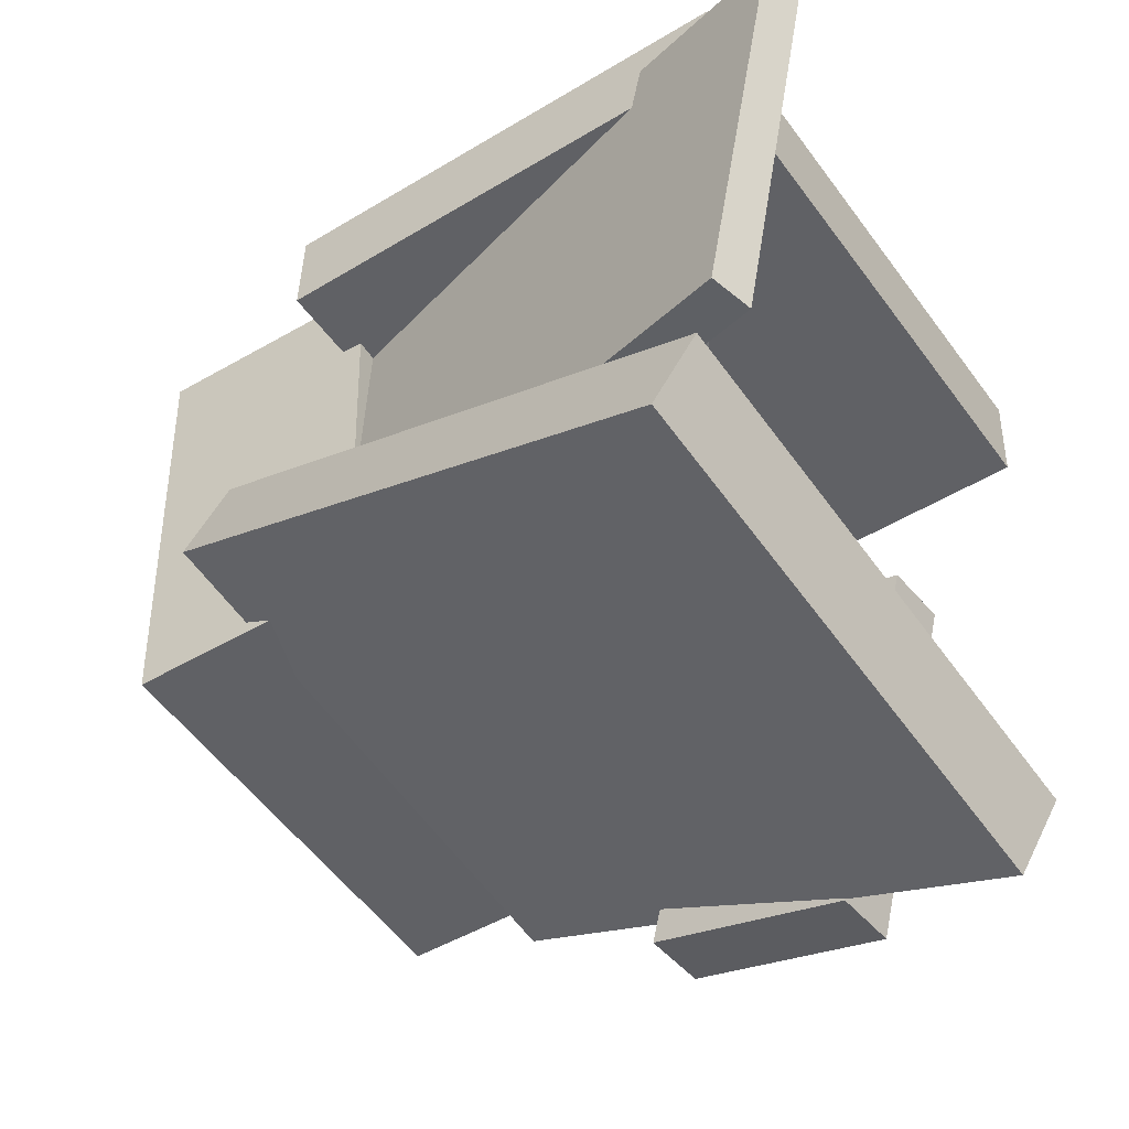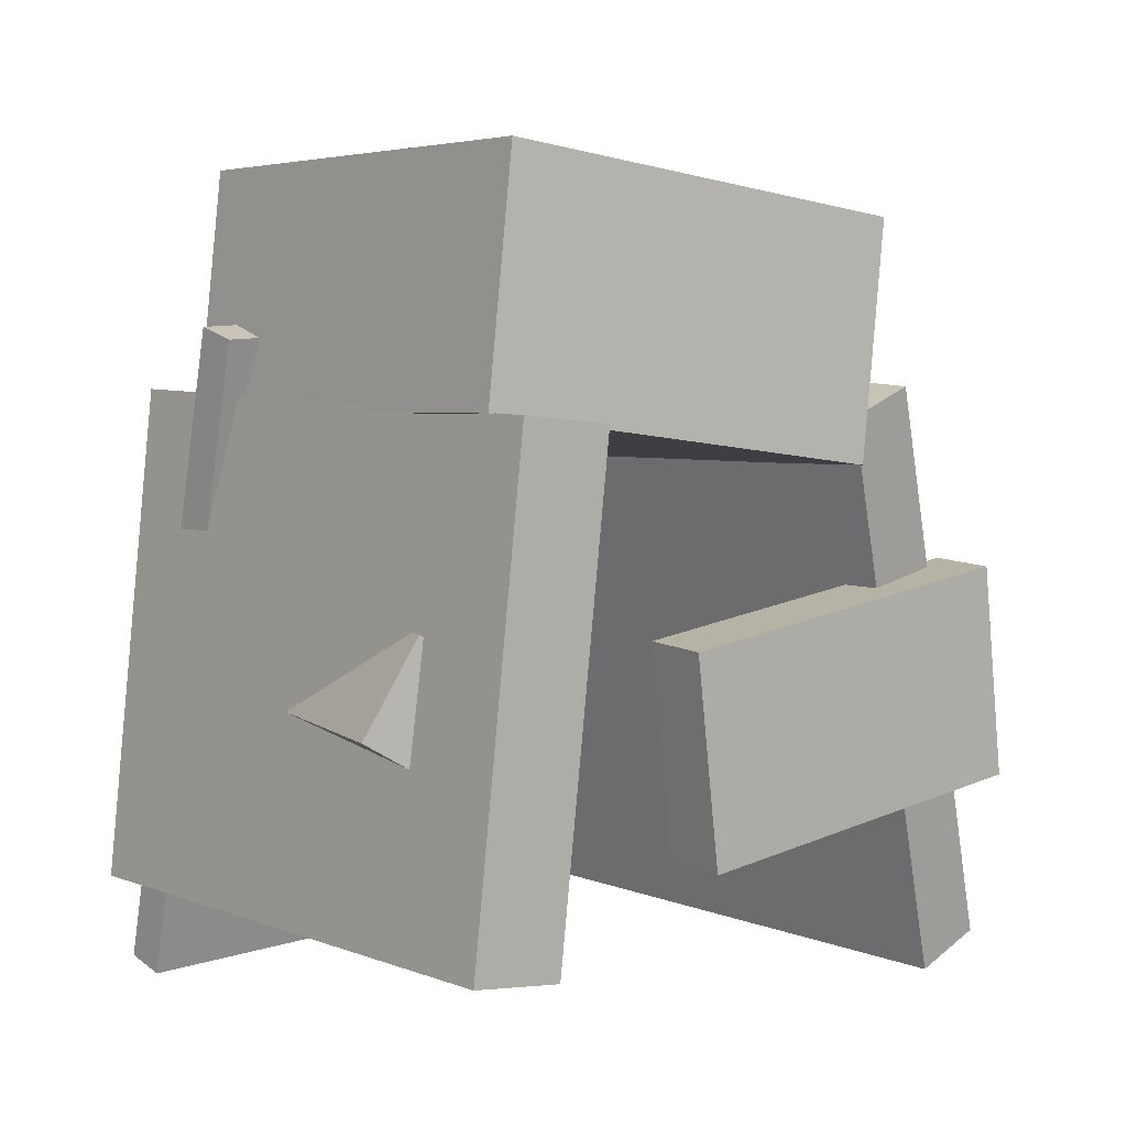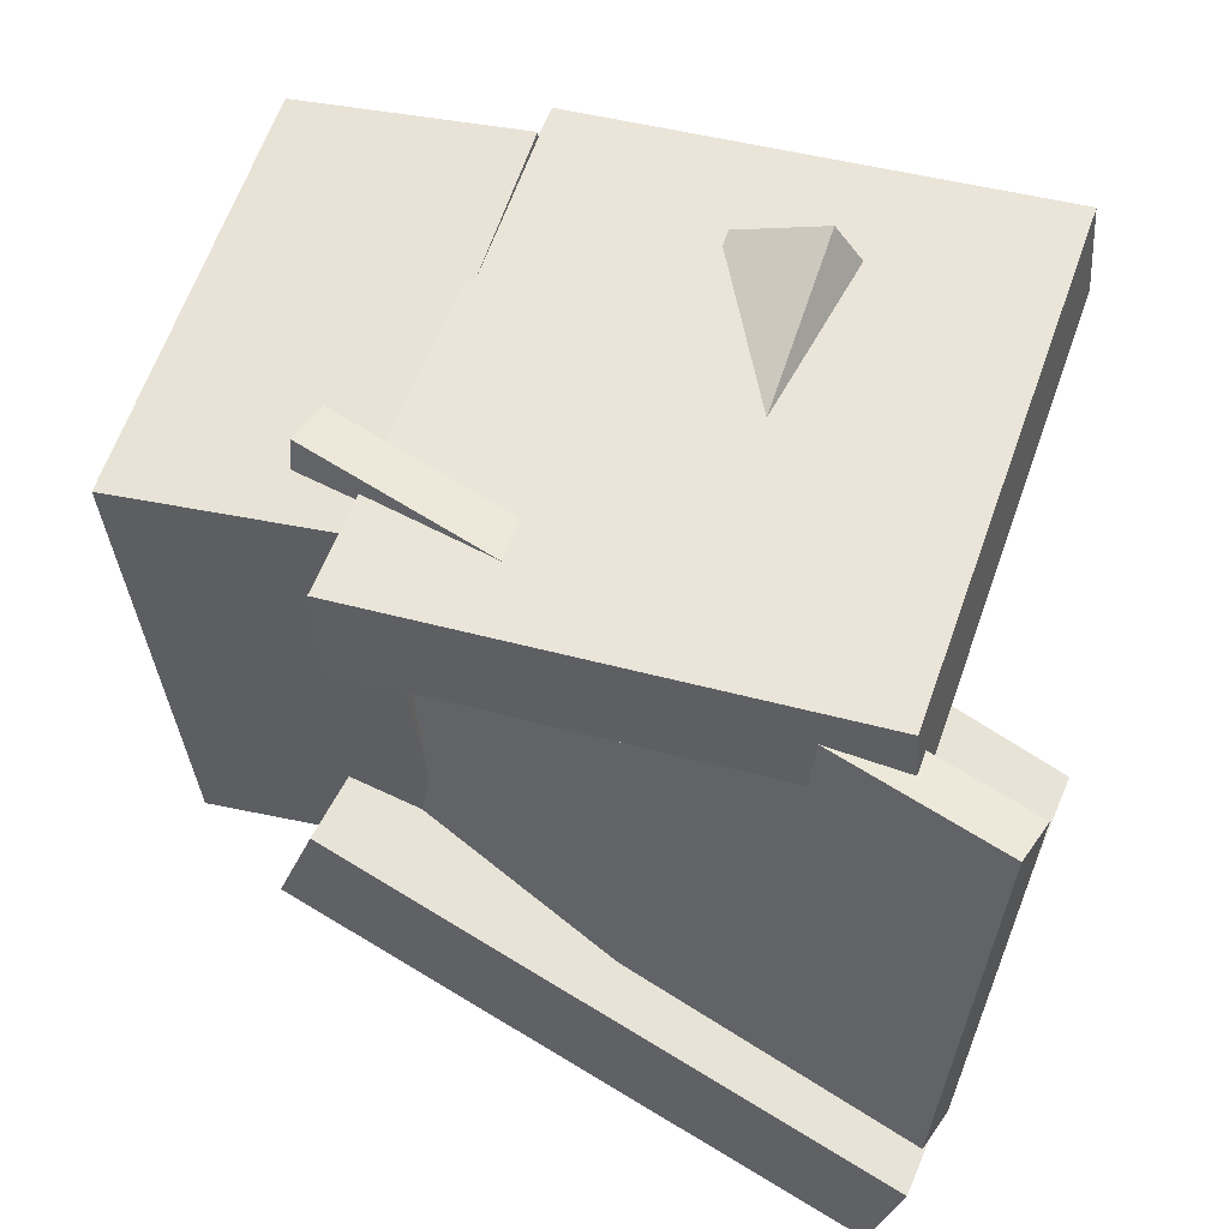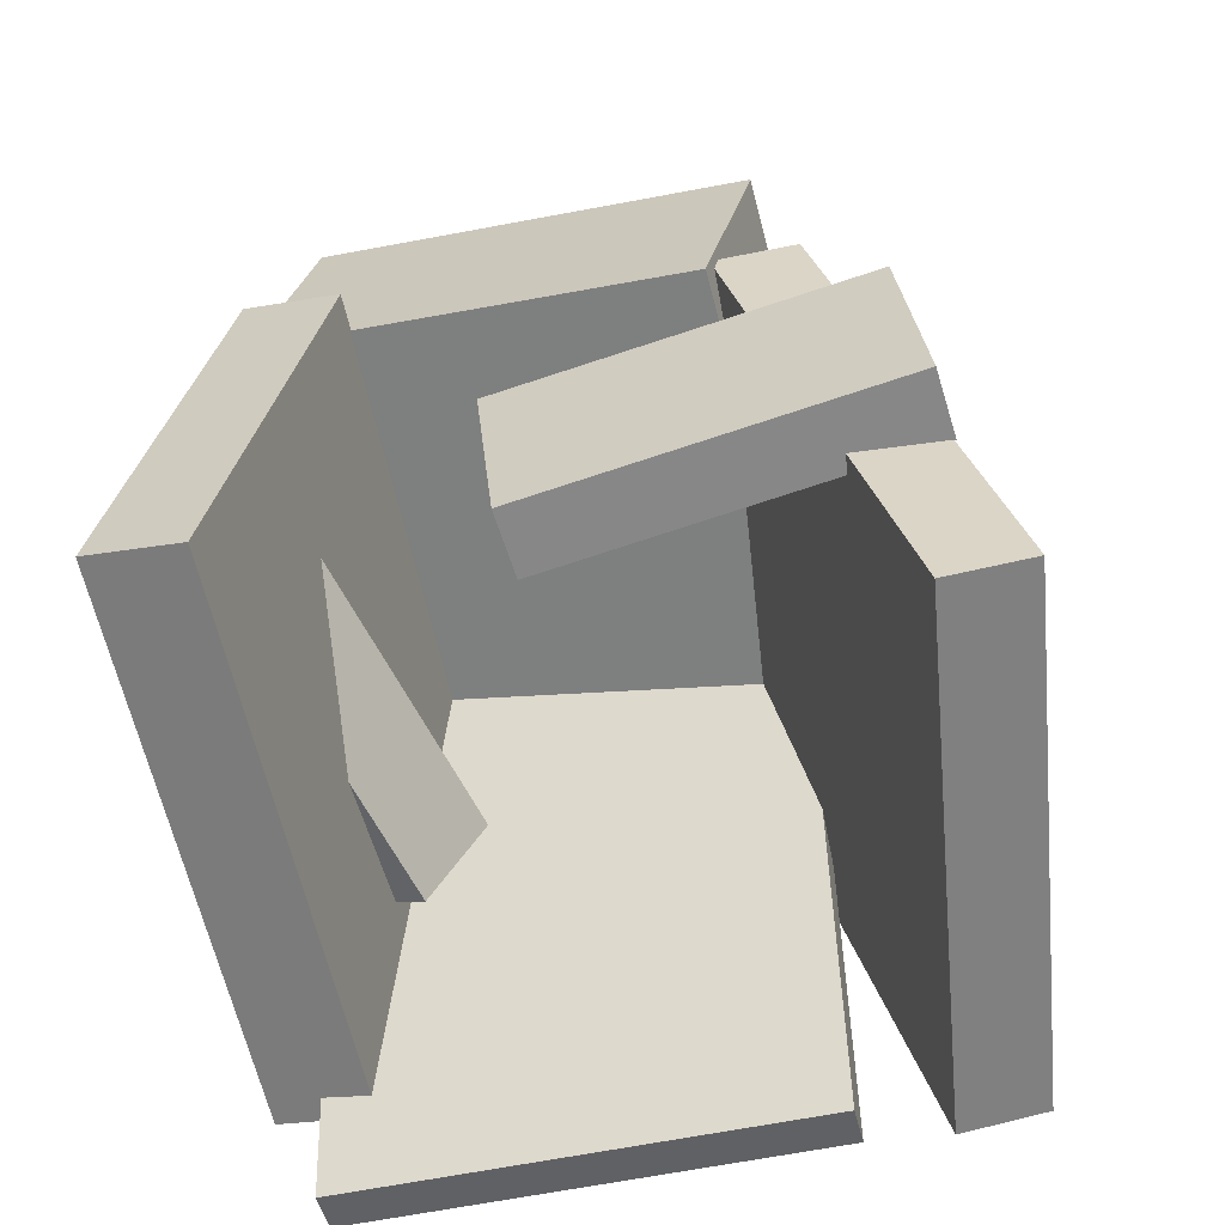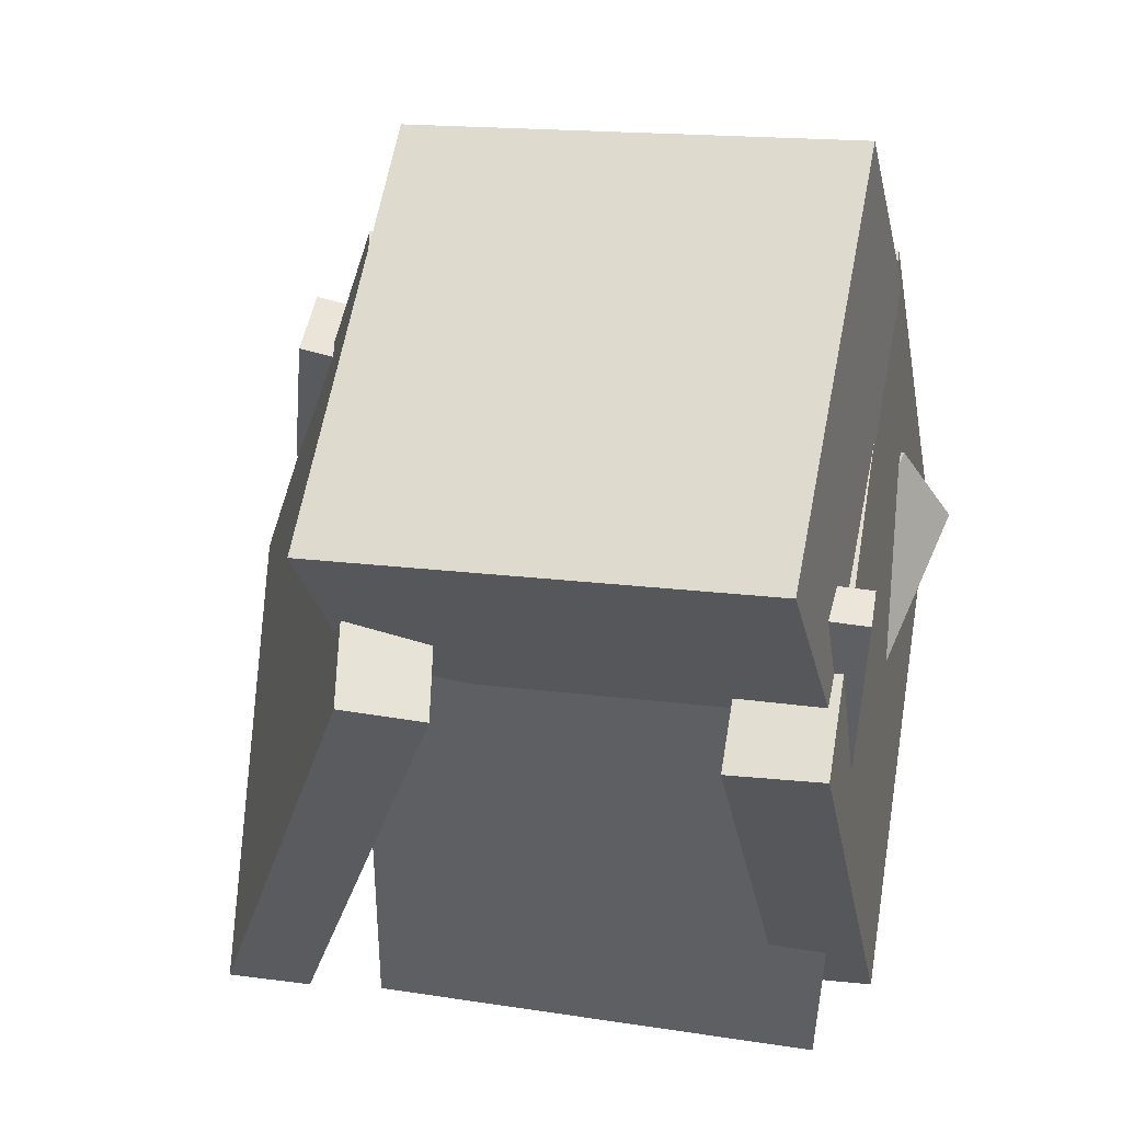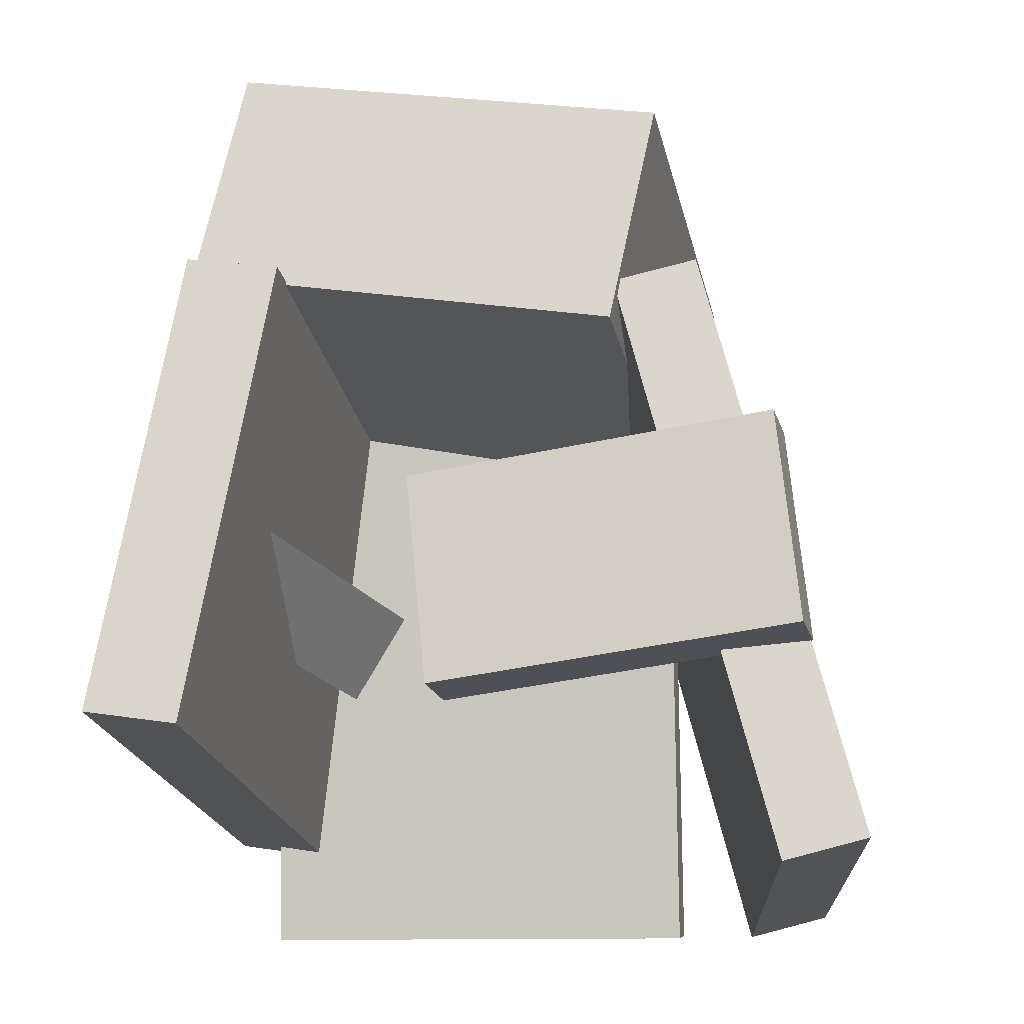
<metadata>
{"format":"obj","ext":"obj","renderer":"f3d","projection":"perspective","resolution":1024,"background":"white","views":[{"elev":-32.9,"azim":-51.0,"up":"+Z"},{"elev":10.6,"azim":63.6,"up":"+Y"},{"elev":67.6,"azim":-67.6,"up":"+Z"},{"elev":-59.2,"azim":117.6,"up":"+Y"},{"elev":58.4,"azim":-66.1,"up":"+Y"},{"elev":-17.5,"azim":114.8,"up":"+Y"}]}
</metadata>
<code>
v 0.1549 -0.2728 -0.5062
v 0.2345 -0.3172 -0.08214
v 0.1548 -0.02209 -0.4799
v 0.2344 -0.06653 -0.05585
v 0.2334 -0.2712 -0.5208
v 0.3131 -0.3157 -0.09674
v 0.2333 -0.02053 -0.4945
v 0.313 -0.06497 -0.07044
f 1.0 7.0 5.0
f 1.0 3.0 7.0
f 1.0 4.0 3.0
f 1.0 2.0 4.0
f 3.0 8.0 7.0
f 3.0 4.0 8.0
f 5.0 7.0 8.0
f 5.0 8.0 6.0
f 1.0 5.0 6.0
f 1.0 6.0 2.0
f 2.0 6.0 8.0
f 2.0 8.0 4.0
v -0.1181 -0.2102 0.2231
v -0.1222 -0.1495 0.3177
v -0.1249 -0.1056 0.1558
v -0.129 -0.04492 0.2504
v 0.3174 -0.1817 0.2234
v 0.3134 -0.1211 0.318
v 0.3106 -0.0771 0.1561
v 0.3066 -0.01646 0.2507
f 9.0 15.0 13.0
f 9.0 11.0 15.0
f 9.0 12.0 11.0
f 9.0 10.0 12.0
f 11.0 16.0 15.0
f 11.0 12.0 16.0
f 13.0 15.0 16.0
f 13.0 16.0 14.0
f 9.0 13.0 14.0
f 9.0 14.0 10.0
f 10.0 14.0 16.0
f 10.0 16.0 12.0
v -0.3847 -0.5128 -0.137
v -0.2472 -0.5018 0.388
v -0.2363 0.2527 -0.192
v -0.09871 0.2637 0.333
v -0.336 -0.5232 -0.1496
v -0.1985 -0.5121 0.3755
v -0.1875 0.2423 -0.2046
v -0.04999 0.2534 0.3204
f 17.0 23.0 21.0
f 17.0 19.0 23.0
f 17.0 20.0 19.0
f 17.0 18.0 20.0
f 19.0 24.0 23.0
f 19.0 20.0 24.0
f 21.0 23.0 24.0
f 21.0 24.0 22.0
f 17.0 21.0 22.0
f 17.0 22.0 18.0
f 18.0 22.0 24.0
f 18.0 24.0 20.0
v -0.2159 -0.3997 0.3219
v -0.1888 -0.3812 0.4308
v -0.2688 0.1609 0.2399
v -0.2417 0.1793 0.3487
v 0.434 -0.3629 0.1541
v 0.4611 -0.3444 0.263
v 0.3811 0.1977 0.0721
v 0.4082 0.2161 0.1809
f 25.0 31.0 29.0
f 25.0 27.0 31.0
f 25.0 28.0 27.0
f 25.0 26.0 28.0
f 27.0 32.0 31.0
f 27.0 28.0 32.0
f 29.0 31.0 32.0
f 29.0 32.0 30.0
f 25.0 29.0 30.0
f 25.0 30.0 26.0
f 26.0 30.0 32.0
f 26.0 32.0 28.0
v 0.1701 -0.5217 -0.4657
v -0.4155 -0.5157 -0.2219
v 0.1325 -0.4964 -0.5565
v -0.453 -0.4904 -0.3127
v 0.2442 0.1656 -0.3046
v -0.3413 0.1716 -0.0608
v 0.2067 0.1909 -0.3954
v -0.3789 0.197 -0.1516
f 33.0 39.0 37.0
f 33.0 35.0 39.0
f 33.0 36.0 35.0
f 33.0 34.0 36.0
f 35.0 40.0 39.0
f 35.0 36.0 40.0
f 37.0 39.0 40.0
f 37.0 40.0 38.0
f 33.0 37.0 38.0
f 33.0 38.0 34.0
f 34.0 38.0 40.0
f 34.0 40.0 36.0
v -0.1585 0.1606 0.3198
v -0.1964 0.4306 0.2744
v -0.2644 0.06058 -0.1863
v -0.3023 0.3306 -0.2318
v 0.3655 0.214 0.1997
v 0.3276 0.484 0.1542
v 0.2597 0.114 -0.3065
v 0.2217 0.384 -0.3519
f 41.0 47.0 45.0
f 41.0 43.0 47.0
f 41.0 44.0 43.0
f 41.0 42.0 44.0
f 43.0 48.0 47.0
f 43.0 44.0 48.0
f 45.0 47.0 48.0
f 45.0 48.0 46.0
f 41.0 45.0 46.0
f 41.0 46.0 42.0
f 42.0 46.0 48.0
f 42.0 48.0 44.0

</code>
